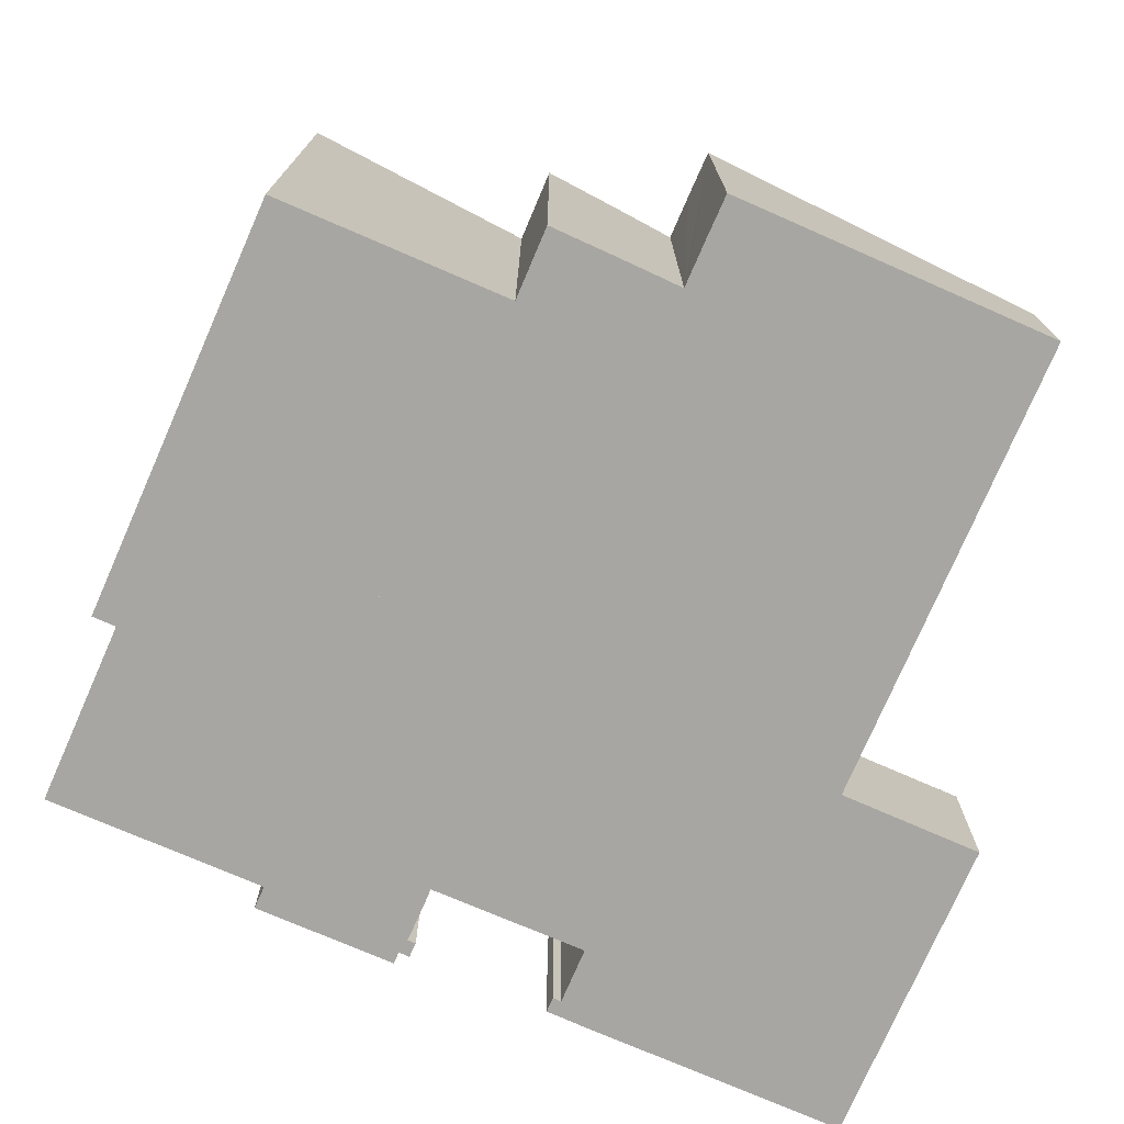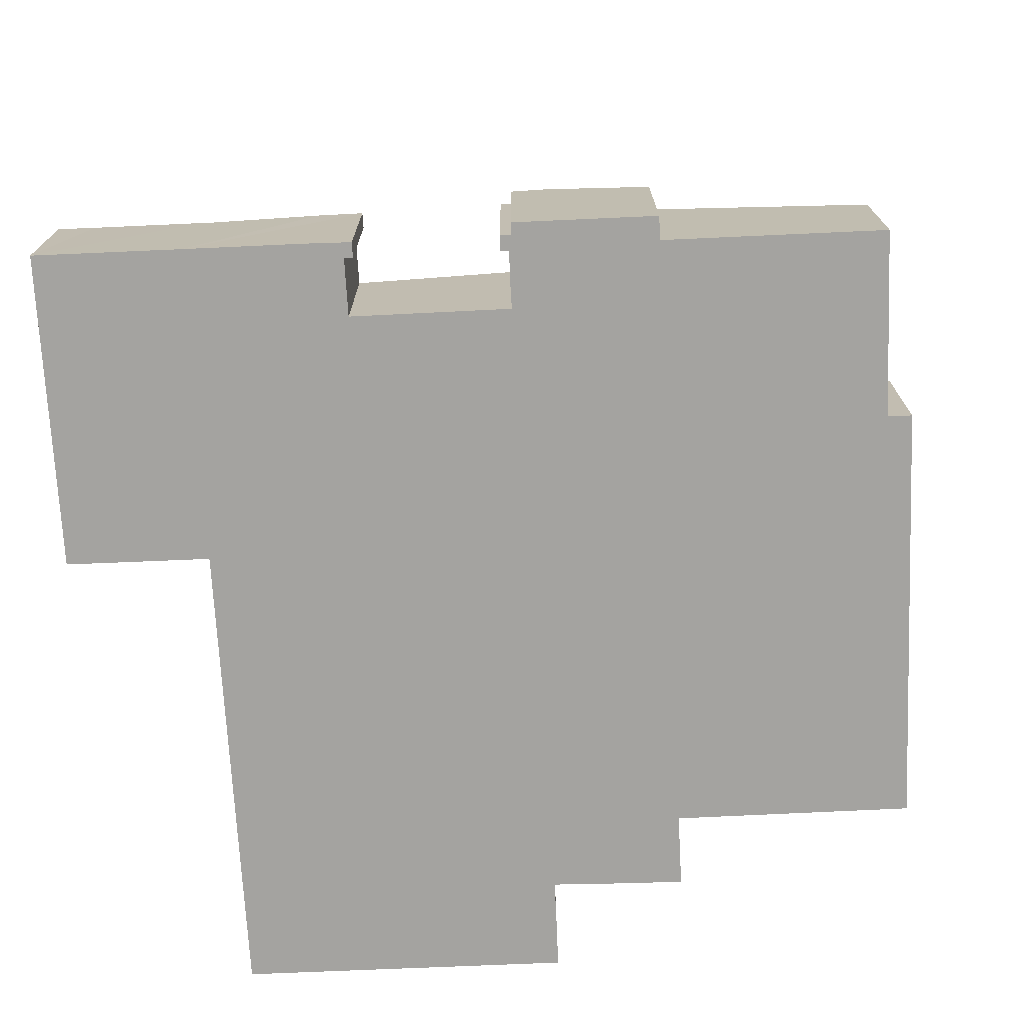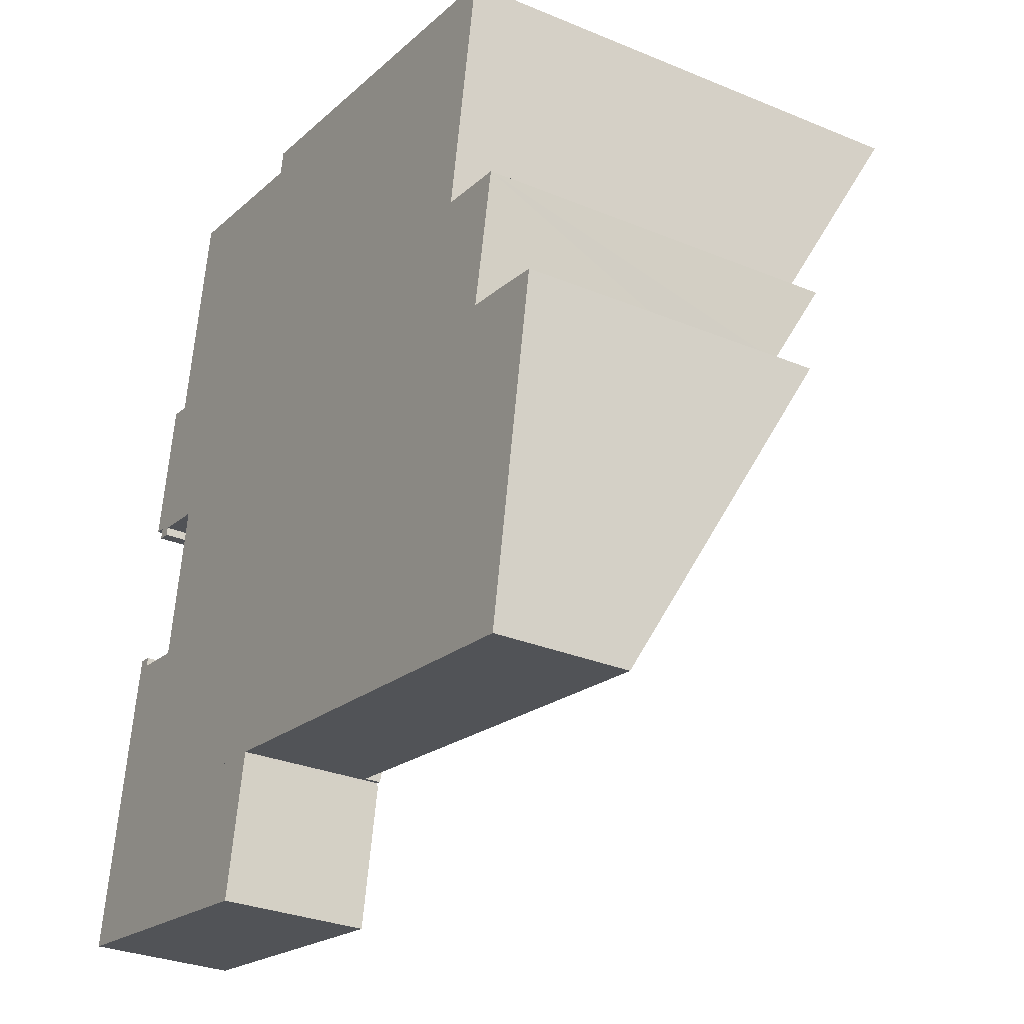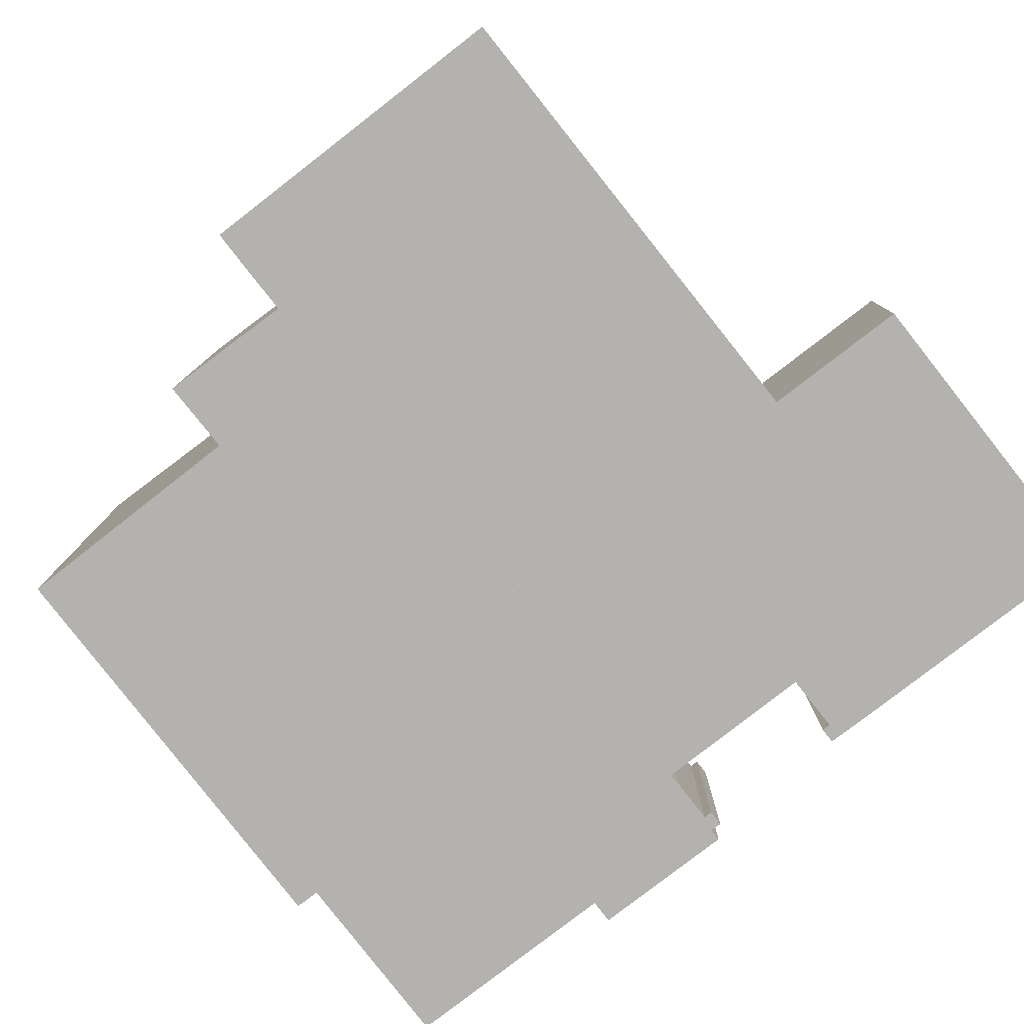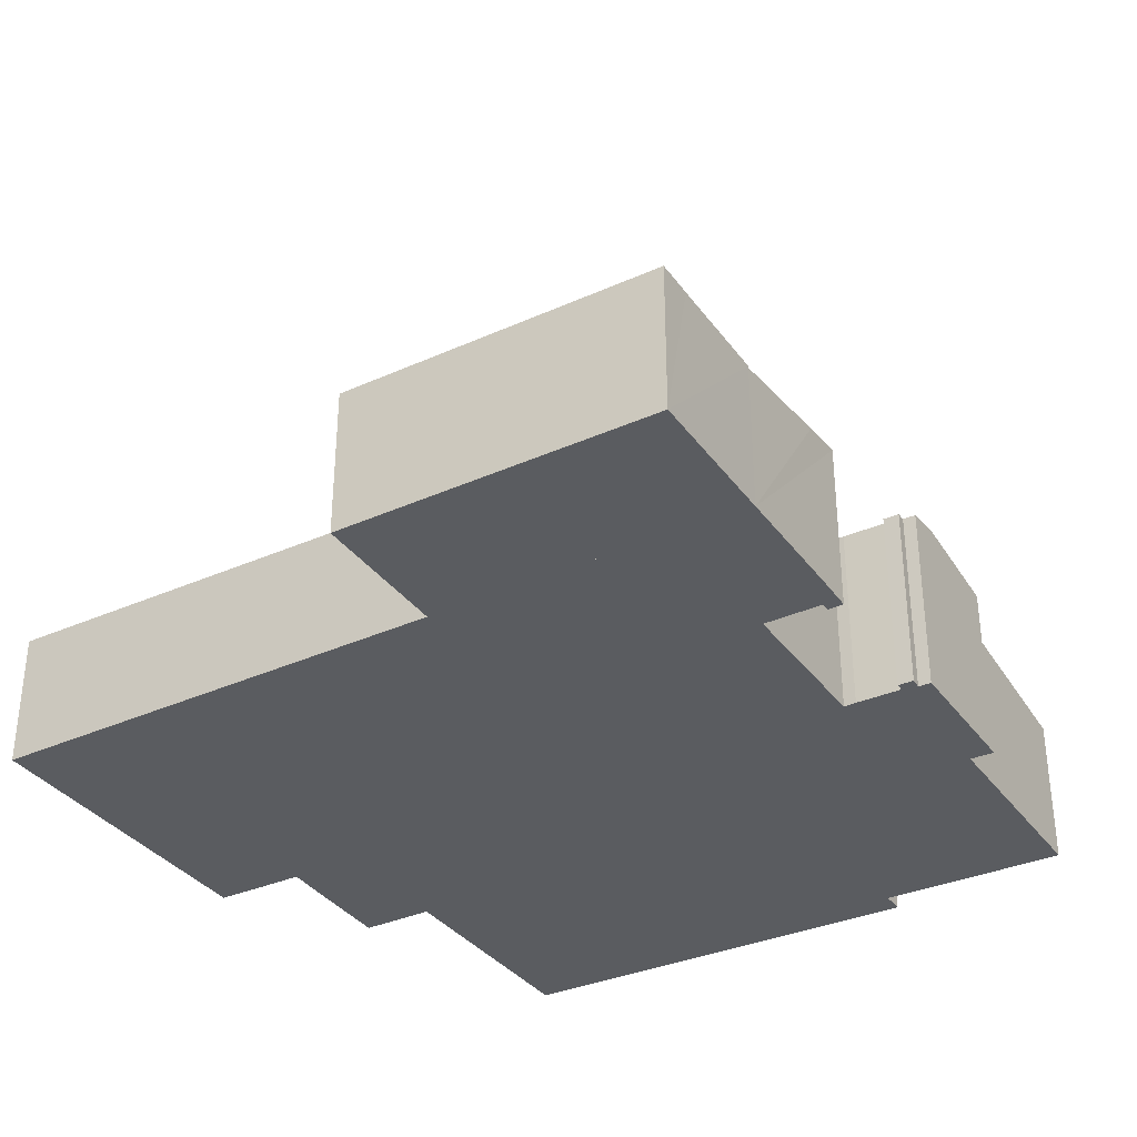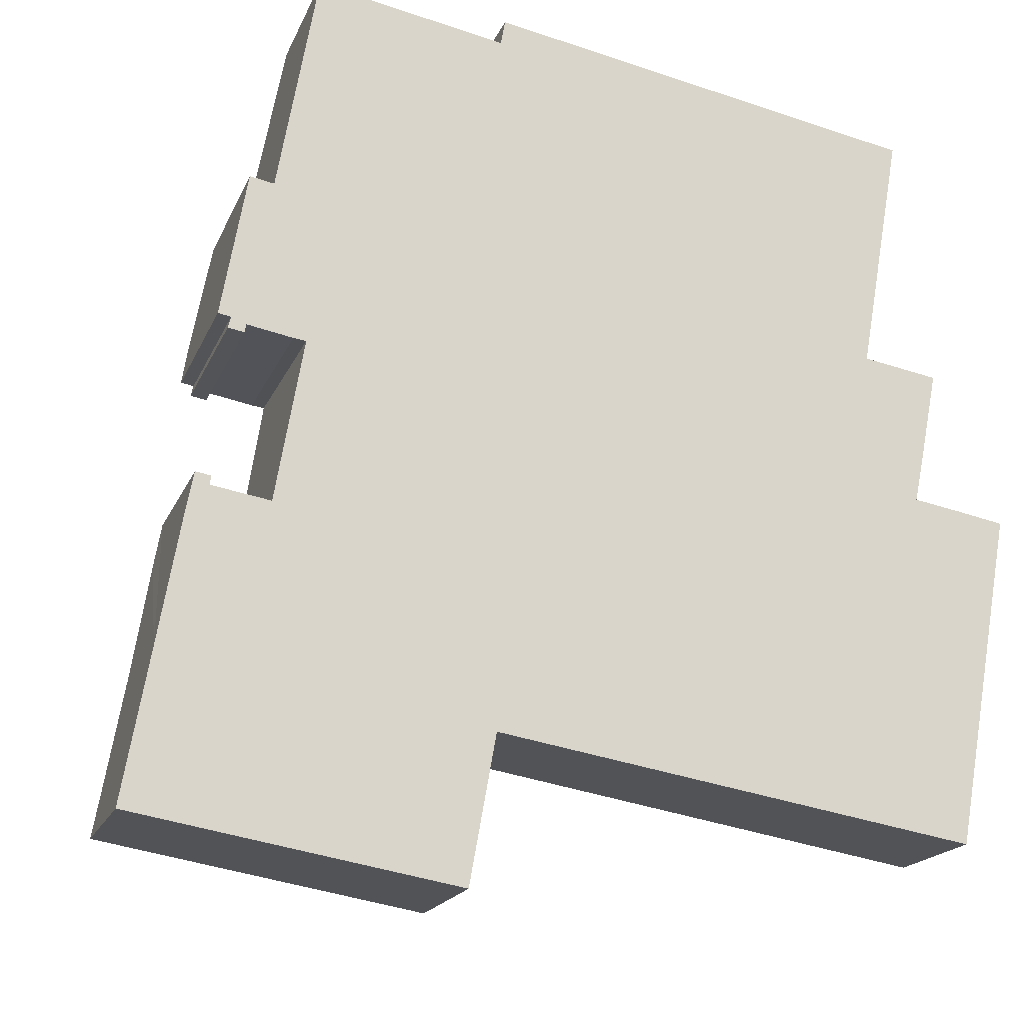
<metadata>
{"format":"obj","ext":"obj","renderer":"f3d","projection":"perspective","resolution":1024,"background":"white","views":[{"elev":-74.0,"azim":76.4,"up":"+Y"},{"elev":-72.8,"azim":-77.4,"up":"+Y"},{"elev":-30.0,"azim":58.8,"up":"+Z"},{"elev":-79.7,"azim":137.9,"up":"+Y"},{"elev":-34.4,"azim":-139.3,"up":"+Y"},{"elev":-18.2,"azim":-17.7,"up":"+Z"}]}
</metadata>
<code>
v  16.8 6.974 8.66
v  15.59 7.893 10.72
v  17.15 7.907 10.46
v  16.59 6.443 7.633
v  17.3 2.858 0.315
v  17.55 6.45 7.472
v  18.55 6.451 7.29
v  16.75 6.444 7.606
v  16.62 6.443 7.627
v  10.08 10.5 16.97
v  8.746 6.64 9.47
v  16.72 2.852 0.41
v  15.46 2.839 0.615
v  14.32 2.827 0.802
v  7.566 3.217 2.824
v  7.407 2.757 1.931
v  16.47 10.5 15.8
v  16.47 -9.673e-16 15.8
v  15.59 -6.567e-16 10.72
v  17.15 -6.408e-16 10.46
v  16.59 -4.674e-16 7.633
v  16.8 -5.303e-16 8.66
v  18.55 -4.464e-16 7.29
v  17.3 -1.929e-17 0.315
v  16.62 -4.67e-16 7.627
v  16.75 -4.657e-16 7.606
v  17.55 -4.575e-16 7.472
v  10.08 -1.039e-15 16.97
v  16.72 -2.511e-17 0.41
v  15.46 -3.766e-17 0.615
v  14.32 -4.911e-17 0.802
v  7.407 -1.182e-16 1.931
v  7.566 -1.729e-16 2.824
v  8.746 -5.799e-16 9.47
v  0.111 3.129 0.607
v  6.739 3.129 -1.126
v  0 3.129 1.916e-16
v  7.282 3.129 1.891
v  0.146 3.129 0.798
v  0.558 3.129 3.127
v  0 0 0
v  0.558 -1.915e-16 3.127
v  0.111 -3.717e-17 0.607
v  0.146 -4.886e-17 0.798
v  7.282 -1.158e-16 1.891
v  6.739 6.895e-17 -1.126
v  8.746 4.082 9.47
v  7.445 3.105 17.46
v  10.08 3.105 16.97
v  7.35 3.172 16.94
v  3.391 3.172 17.67
v  2.556 3.788 12.94
v  1.652 4.082 10.77
v  2.051 3.788 13.03
v  7.407 3.1 1.931
v  7.293 3.1 1.95
v  1.512 3.979 9.982
v  1.78 3.979 9.931
v  2.088 3.971 9.813
v  1.724 3.948 9.698
v  3.045 3.971 9.64
v  3.307 3.973 9.605
v  2.721 3.53 6.202
v  0.558 3.092 3.127
v  7.282 3.092 1.891
v  1.518 3.551 6.591
v  1.01 3.426 5.688
v  1.192 3.551 6.644
v  1.487 3.527 6.403
v  2.059 3.948 9.636
v  2.051 -7.981e-16 13.03
v  2.556 -7.923e-16 12.94
v  3.391 -1.082e-15 17.67
v  7.35 -1.037e-15 16.94
v  7.445 -1.069e-15 17.46
v  1.192 -4.068e-16 6.644
v  1.518 -4.036e-16 6.591
v  2.721 -3.798e-16 6.202
v  1.487 -3.921e-16 6.403
v  1.01 -3.483e-16 5.688
v  3.307 -5.881e-16 9.605
v  1.78 -6.081e-16 9.931
v  1.724 -5.938e-16 9.698
v  1.652 -6.597e-16 10.77
v  1.512 -6.112e-16 9.982
v  7.293 -1.194e-16 1.95
v  2.088 -6.009e-16 9.813
v  2.059 -5.9e-16 9.636
v  3.045 -5.903e-16 9.64
g defaultobject
f 1 2 3
f 2 1 4
f 5 6 7
f 6 5 8
f 8 5 9
f 9 5 4
f 4 5 10
f 10 5 11
f 11 5 12
f 11 12 13
f 11 13 14
f 11 14 15
f 15 14 16
f 2 10 17
f 10 2 4
f 18 2 17
f 2 18 19
f 20 1 3
f 1 20 4
f 4 20 21
f 21 20 22
f 23 5 7
f 5 23 24
f 2 20 3
f 20 2 19
f 21 9 4
f 9 21 25
f 25 8 9
f 8 25 6
f 6 25 7
f 7 25 26
f 7 26 23
f 23 26 27
f 28 17 10
f 17 28 18
f 24 12 5
f 12 24 13
f 13 24 14
f 14 24 16
f 16 24 29
f 16 29 30
f 16 30 31
f 16 31 32
f 32 15 16
f 15 32 11
f 11 32 33
f 11 33 34
f 11 34 10
f 10 34 28
f 23 29 24
f 29 23 30
f 30 23 31
f 31 23 32
f 32 23 27
f 32 27 26
f 32 26 33
f 33 26 25
f 33 25 21
f 33 21 22
f 33 22 34
f 34 22 20
f 34 20 19
f 34 19 18
f 34 18 28
f 35 36 37
f 36 35 38
f 38 35 39
f 38 39 40
f 41 35 37
f 35 41 39
f 39 41 40
f 40 41 42
f 42 41 43
f 42 43 44
f 42 38 40
f 38 42 45
f 45 36 38
f 36 45 46
f 46 37 36
f 37 46 41
f 44 45 42
f 45 44 46
f 46 44 43
f 46 43 41
f 47 48 49
f 48 47 50
f 50 47 51
f 51 47 52
f 52 47 53
f 52 53 54
f 55 56 15
f 47 57 53
f 57 47 58
f 58 47 59
f 58 59 60
f 59 47 61
f 61 47 62
f 62 47 63
f 63 47 64
f 64 47 56
f 64 56 65
f 56 47 15
f 66 67 68
f 67 66 69
f 67 69 63
f 67 63 64
f 70 60 59
f 71 52 54
f 52 71 72
f 73 50 51
f 50 73 74
f 75 49 48
f 49 75 28
f 76 66 68
f 66 76 77
f 69 78 63
f 78 69 79
f 72 51 52
f 51 72 73
f 74 48 50
f 48 74 75
f 42 67 64
f 67 42 68
f 68 42 76
f 76 42 80
f 63 81 62
f 81 63 78
f 60 82 58
f 82 60 83
f 53 71 54
f 71 53 57
f 71 57 84
f 84 57 85
f 28 47 49
f 47 28 34
f 47 34 15
f 15 34 33
f 15 33 55
f 55 33 32
f 86 65 56
f 65 86 45
f 77 69 66
f 69 77 79
f 87 70 59
f 70 87 88
f 32 56 55
f 56 32 86
f 45 64 65
f 64 45 42
f 81 61 62
f 61 81 89
f 89 59 61
f 59 89 87
f 88 60 70
f 60 88 83
f 82 57 58
f 57 82 85
f 76 79 77
f 79 76 80
f 75 34 28
f 34 75 74
f 34 74 73
f 34 73 72
f 34 72 71
f 34 71 84
f 34 84 81
f 34 81 33
f 33 81 78
f 33 78 79
f 33 79 80
f 33 80 42
f 33 42 32
f 32 42 86
f 86 42 45
f 84 82 81
f 82 84 85
f 82 89 81
f 89 82 87
f 87 82 83
f 87 83 88

</code>
